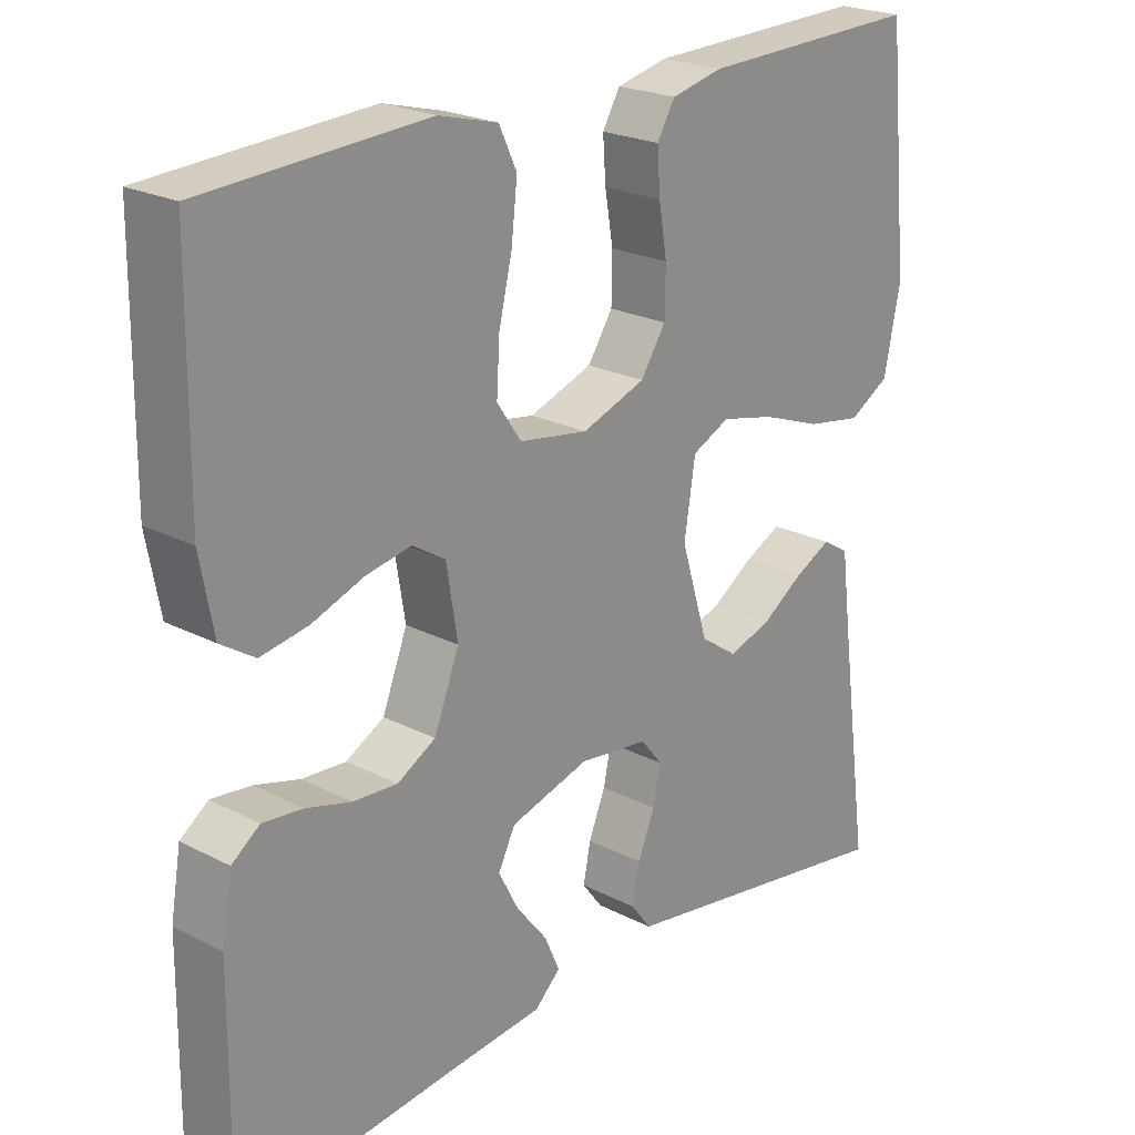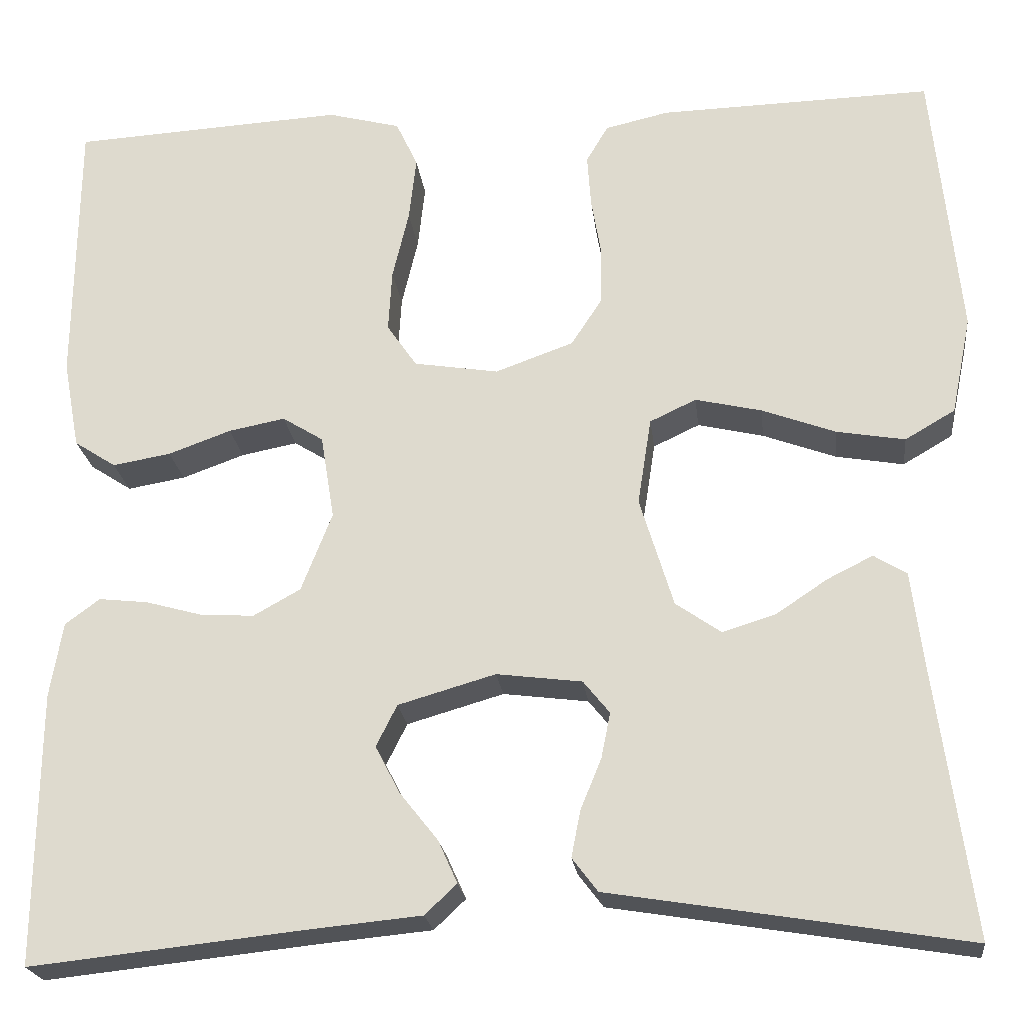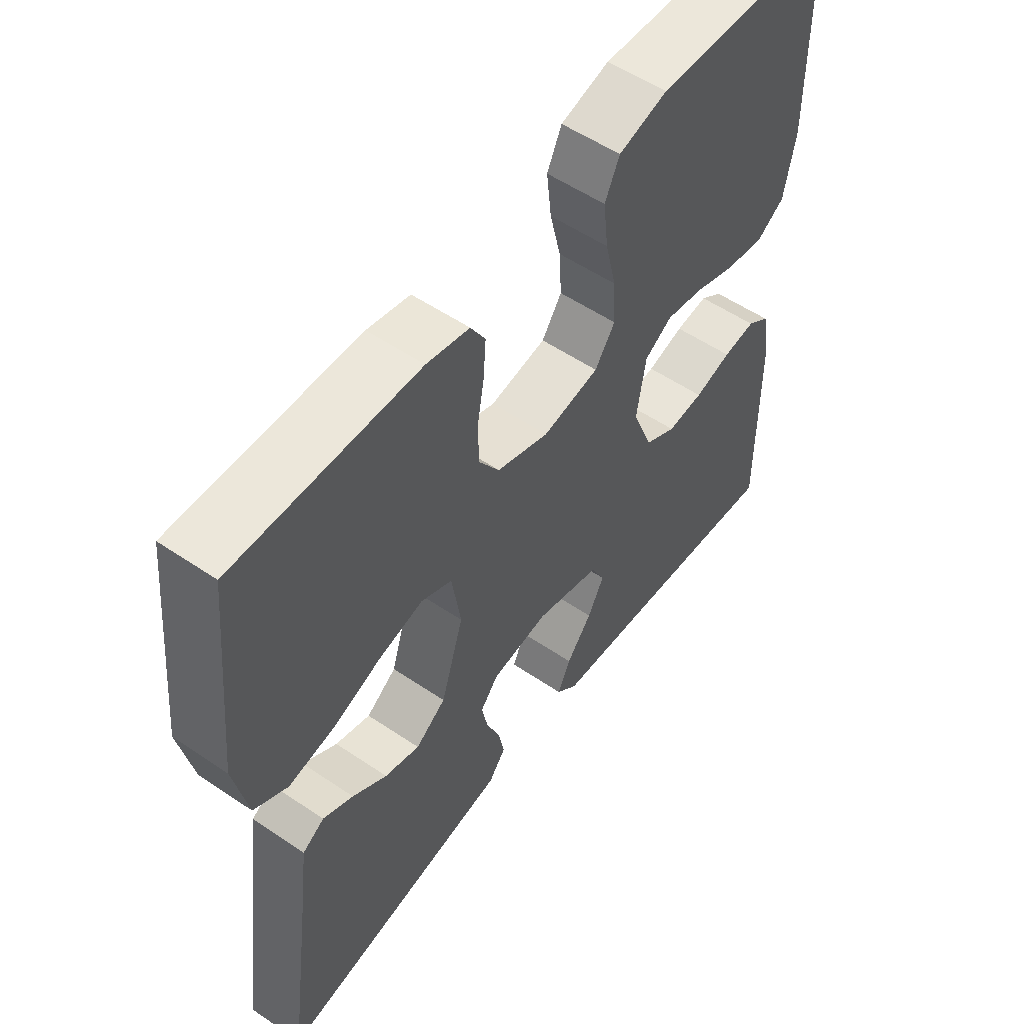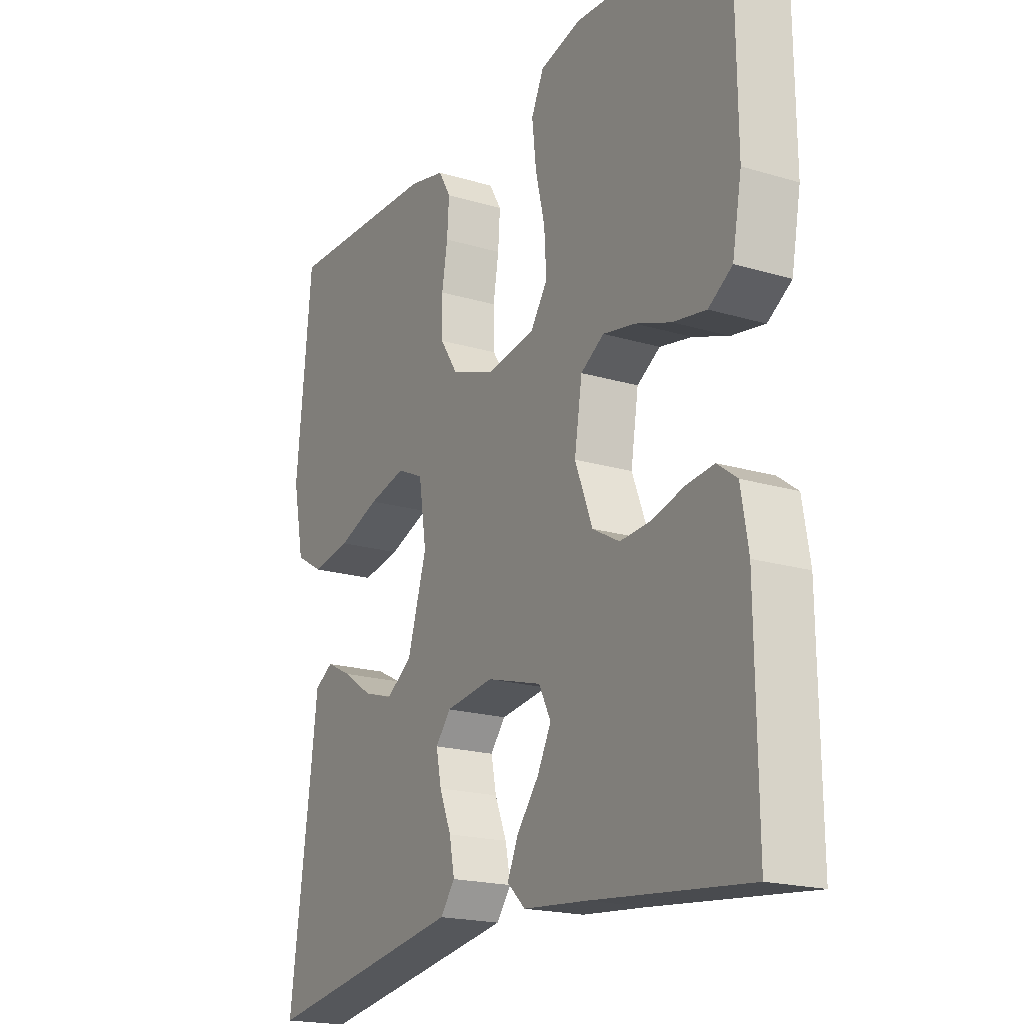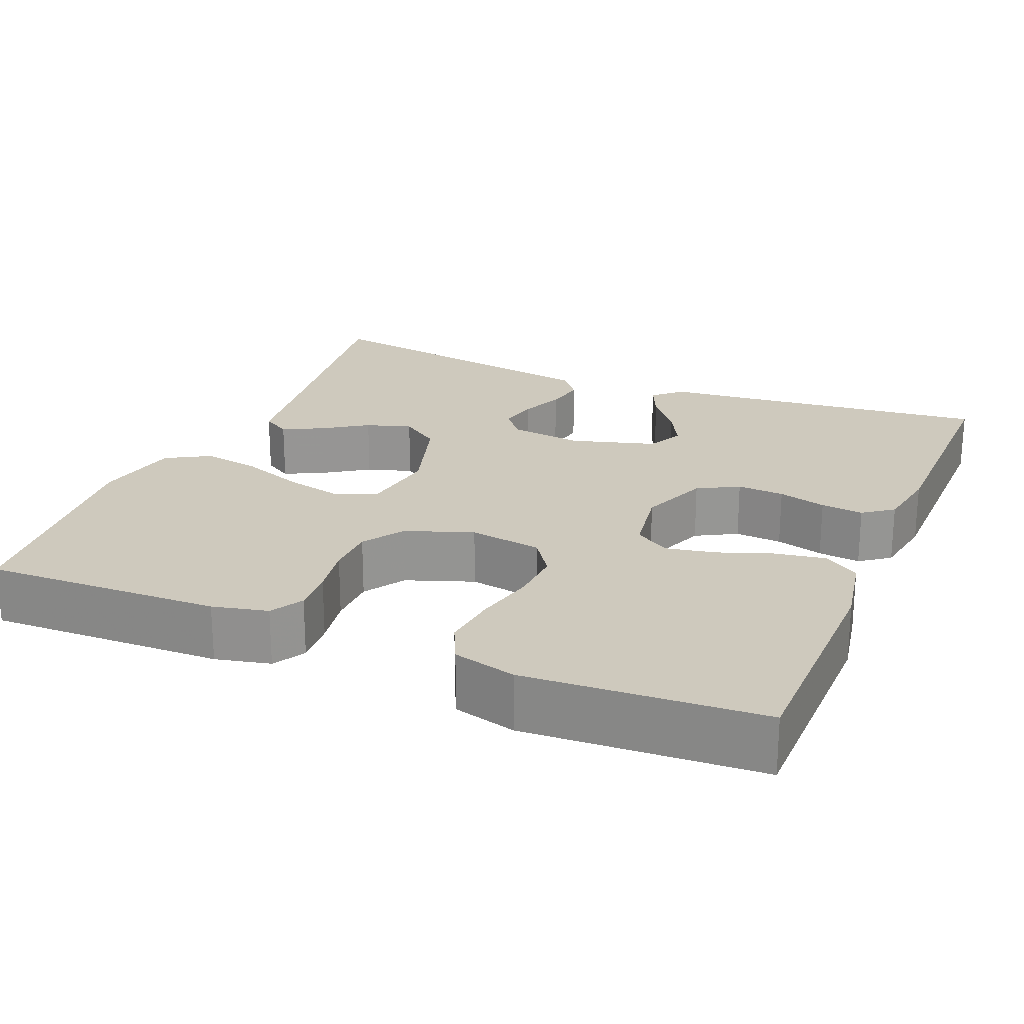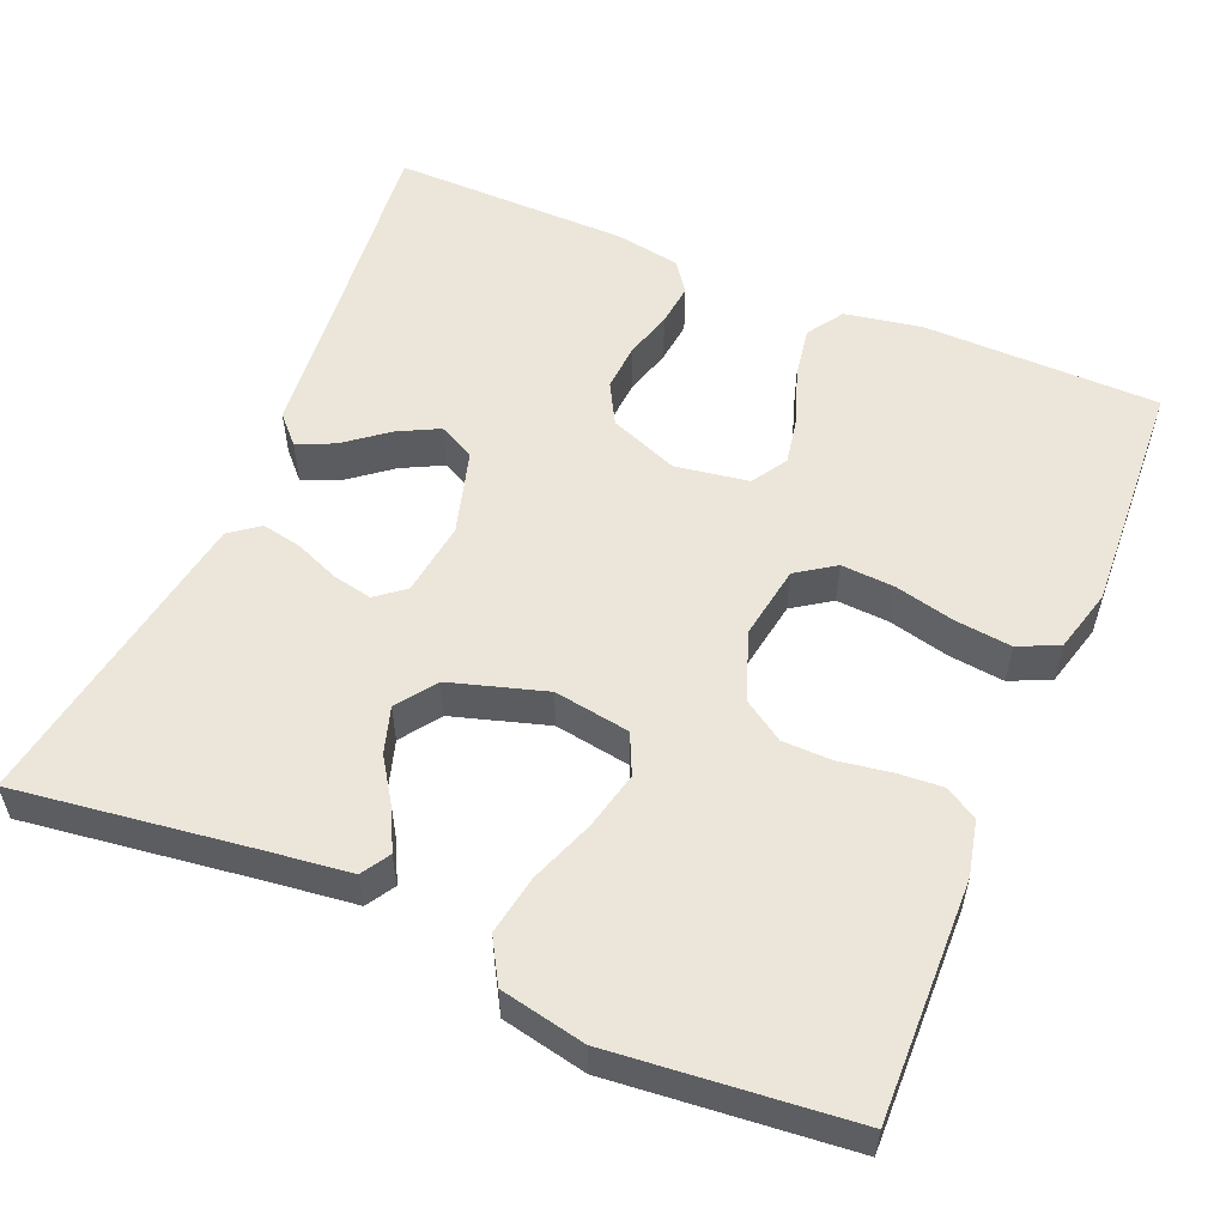
<metadata>
{"format":"obj","ext":"obj","renderer":"f3d","projection":"perspective","resolution":1024,"background":"white","views":[{"elev":22.7,"azim":131.5,"up":"+Z"},{"elev":-22.1,"azim":-173.4,"up":"+Z"},{"elev":55.0,"azim":-54.4,"up":"+Z"},{"elev":-19.4,"azim":60.7,"up":"+Z"},{"elev":22.7,"azim":22.6,"up":"+Y"},{"elev":55.2,"azim":-67.0,"up":"+Y"}]}
</metadata>
<code>
v 0.5 0.07 -0.5
v 0.2 0.07 -0.468
v 0.075 0.07 -0.456
v 0.04 0.07 -0.423
v 0.061 0.07 -0.376
v 0.103 0.07 -0.323
v 0.13 0.07 -0.271
v 0.107 0.07 -0.225
v 0 0.07 -0.194
v -0.094 0.07 -0.206
v -0.123 0.07 -0.242
v -0.113 0.07 -0.292
v -0.09 0.07 -0.348
v -0.08 0.07 -0.399
v -0.108 0.07 -0.436
v -0.2 0.07 -0.451
v -0.5 0.07 -0.5
v -0.459 0.07 -0.2
v -0.446 0.07 -0.097
v -0.41 0.07 -0.075
v -0.36 0.07 -0.1
v -0.303 0.07 -0.138
v -0.245 0.07 -0.156
v -0.195 0.07 -0.121
v -0.158 0.07 0
v -0.173 0.07 0.096
v -0.224 0.07 0.12
v -0.297 0.07 0.103
v -0.378 0.07 0.073
v -0.453 0.07 0.06
v -0.508 0.07 0.092
v -0.53 0.07 0.2
v -0.5 0.07 0.5
v -0.2 0.07 0.492
v -0.13 0.07 0.476
v -0.106 0.07 0.435
v -0.11 0.07 0.378
v -0.121 0.07 0.313
v -0.12 0.07 0.25
v -0.086 0.07 0.198
v 0 0.07 0.167
v 0.093 0.07 0.182
v 0.126 0.07 0.23
v 0.122 0.07 0.298
v 0.104 0.07 0.374
v 0.096 0.07 0.445
v 0.12 0.07 0.496
v 0.2 0.07 0.517
v 0.5 0.07 0.5
v 0.503 0.07 0.2
v 0.485 0.07 0.103
v 0.439 0.07 0.073
v 0.375 0.07 0.084
v 0.306 0.07 0.109
v 0.244 0.07 0.121
v 0.199 0.07 0.093
v 0.184 0.07 0
v 0.218 0.07 -0.087
v 0.27 0.07 -0.116
v 0.33 0.07 -0.112
v 0.391 0.07 -0.095
v 0.445 0.07 -0.089
v 0.483 0.07 -0.117
v 0.497 0.07 -0.2
v 0.5 0 -0.5
v 0.2 0 -0.468
v 0.075 0 -0.456
v 0.04 0 -0.423
v 0.061 0 -0.376
v 0.103 0 -0.323
v 0.13 0 -0.271
v 0.107 0 -0.225
v 0 0 -0.194
v -0.094 0 -0.206
v -0.123 0 -0.242
v -0.113 0 -0.292
v -0.09 0 -0.348
v -0.08 0 -0.399
v -0.108 0 -0.436
v -0.2 0 -0.451
v -0.5 0 -0.5
v -0.459 0 -0.2
v -0.446 0 -0.097
v -0.41 0 -0.075
v -0.36 0 -0.1
v -0.303 0 -0.138
v -0.245 0 -0.156
v -0.195 0 -0.121
v -0.158 0 0
v -0.173 0 0.096
v -0.224 0 0.12
v -0.297 0 0.103
v -0.378 0 0.073
v -0.453 0 0.06
v -0.508 0 0.092
v -0.53 0 0.2
v -0.5 0 0.5
v -0.2 0 0.492
v -0.13 0 0.476
v -0.106 0 0.435
v -0.11 0 0.378
v -0.121 0 0.313
v -0.12 0 0.25
v -0.086 0 0.198
v 0 0 0.167
v 0.093 0 0.182
v 0.126 0 0.23
v 0.122 0 0.298
v 0.104 0 0.374
v 0.096 0 0.445
v 0.12 0 0.496
v 0.2 0 0.517
v 0.5 0 0.5
v 0.503 0 0.2
v 0.485 0 0.103
v 0.439 0 0.073
v 0.375 0 0.084
v 0.306 0 0.109
v 0.244 0 0.121
v 0.199 0 0.093
v 0.184 0 0
v 0.218 0 -0.087
v 0.27 0 -0.116
v 0.33 0 -0.112
v 0.391 0 -0.095
v 0.445 0 -0.089
v 0.483 0 -0.117
v 0.497 0 -0.2
f 63 64 1 2
f 60 61 62 63
f 59 60 63 2
f 58 59 2 3
f 51 52 53 54
f 51 54 55
f 50 51 55
f 49 50 55
f 48 49 55 56
f 44 45 46 47
f 43 44 47 48
f 35 36 37 38
f 35 38 39
f 34 35 39
f 33 34 39
f 32 33 39 40
f 28 29 30 31
f 27 28 31 32
f 19 20 21 22
f 18 19 22 23
f 16 17 18 23
f 15 16 23 24
f 12 13 14 15
f 11 12 15 24
f 3 4 5 6
f 3 6 7
f 58 3 7
f 57 58 7 8
f 43 48 56 57
f 42 43 57 8
f 41 42 8 9
f 27 32 40 41
f 26 27 41
f 25 26 41 9
f 10 11 24 25
f 9 10 25
f 66 65 128 127
f 127 126 125 124
f 66 127 124 123
f 67 66 123 122
f 118 117 116 115
f 119 118 115
f 119 115 114
f 119 114 113
f 120 119 113 112
f 111 110 109 108
f 112 111 108 107
f 102 101 100 99
f 103 102 99
f 103 99 98
f 103 98 97
f 104 103 97 96
f 95 94 93 92
f 96 95 92 91
f 86 85 84 83
f 87 86 83 82
f 87 82 81 80
f 88 87 80 79
f 79 78 77 76
f 88 79 76 75
f 70 69 68 67
f 71 70 67
f 71 67 122
f 72 71 122 121
f 121 120 112 107
f 72 121 107 106
f 73 72 106 105
f 105 104 96 91
f 105 91 90
f 73 105 90 89
f 89 88 75 74
f 89 74 73
f 1 65 66 2
f 2 66 67 3
f 3 67 68 4
f 4 68 69 5
f 5 69 70 6
f 6 70 71 7
f 7 71 72 8
f 8 72 73 9
f 9 73 74 10
f 10 74 75 11
f 11 75 76 12
f 12 76 77 13
f 13 77 78 14
f 14 78 79 15
f 15 79 80 16
f 16 80 81 17
f 17 81 82 18
f 18 82 83 19
f 19 83 84 20
f 20 84 85 21
f 21 85 86 22
f 22 86 87 23
f 23 87 88 24
f 24 88 89 25
f 25 89 90 26
f 26 90 91 27
f 27 91 92 28
f 28 92 93 29
f 29 93 94 30
f 30 94 95 31
f 31 95 96 32
f 32 96 97 33
f 33 97 98 34
f 34 98 99 35
f 35 99 100 36
f 36 100 101 37
f 37 101 102 38
f 38 102 103 39
f 39 103 104 40
f 40 104 105 41
f 41 105 106 42
f 42 106 107 43
f 43 107 108 44
f 44 108 109 45
f 45 109 110 46
f 46 110 111 47
f 47 111 112 48
f 48 112 113 49
f 49 113 114 50
f 50 114 115 51
f 51 115 116 52
f 52 116 117 53
f 53 117 118 54
f 54 118 119 55
f 55 119 120 56
f 56 120 121 57
f 57 121 122 58
f 58 122 123 59
f 59 123 124 60
f 60 124 125 61
f 61 125 126 62
f 62 126 127 63
f 63 127 128 64
f 64 128 65 1

</code>
